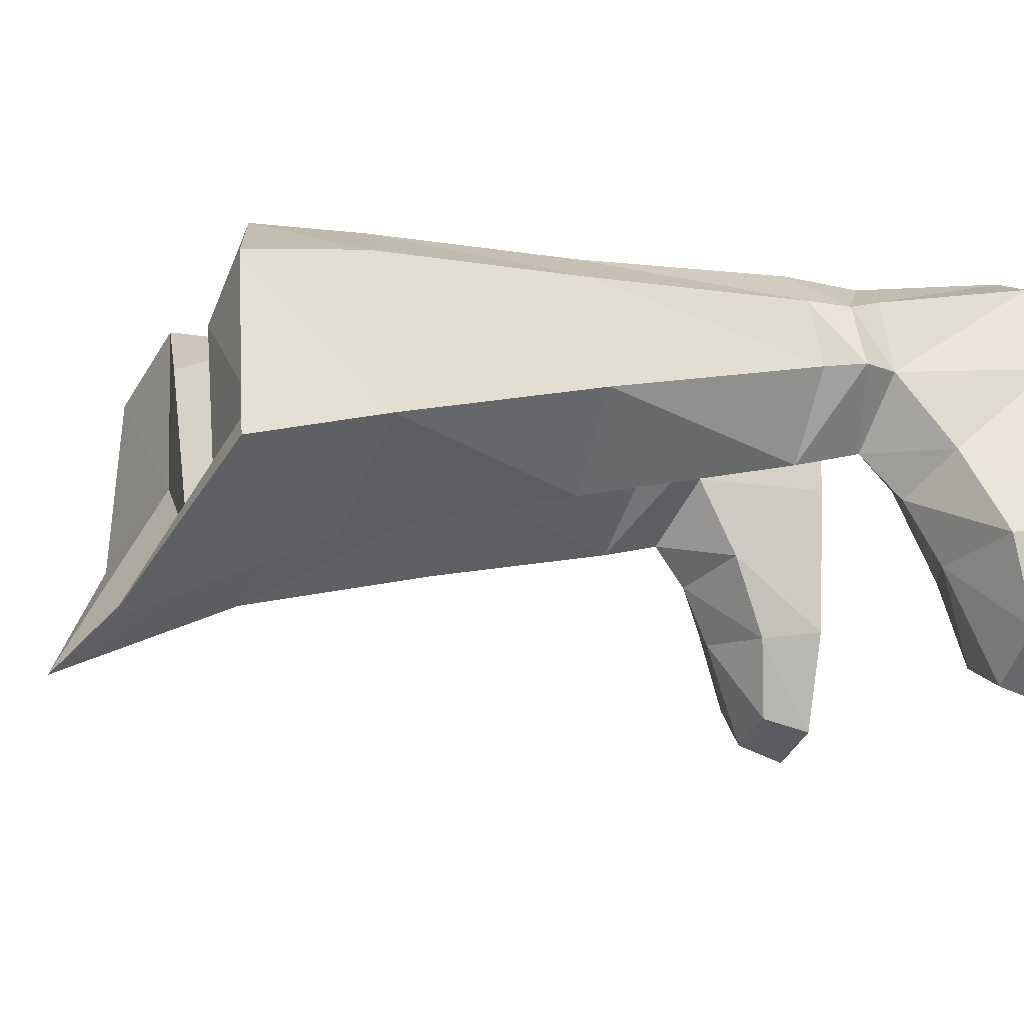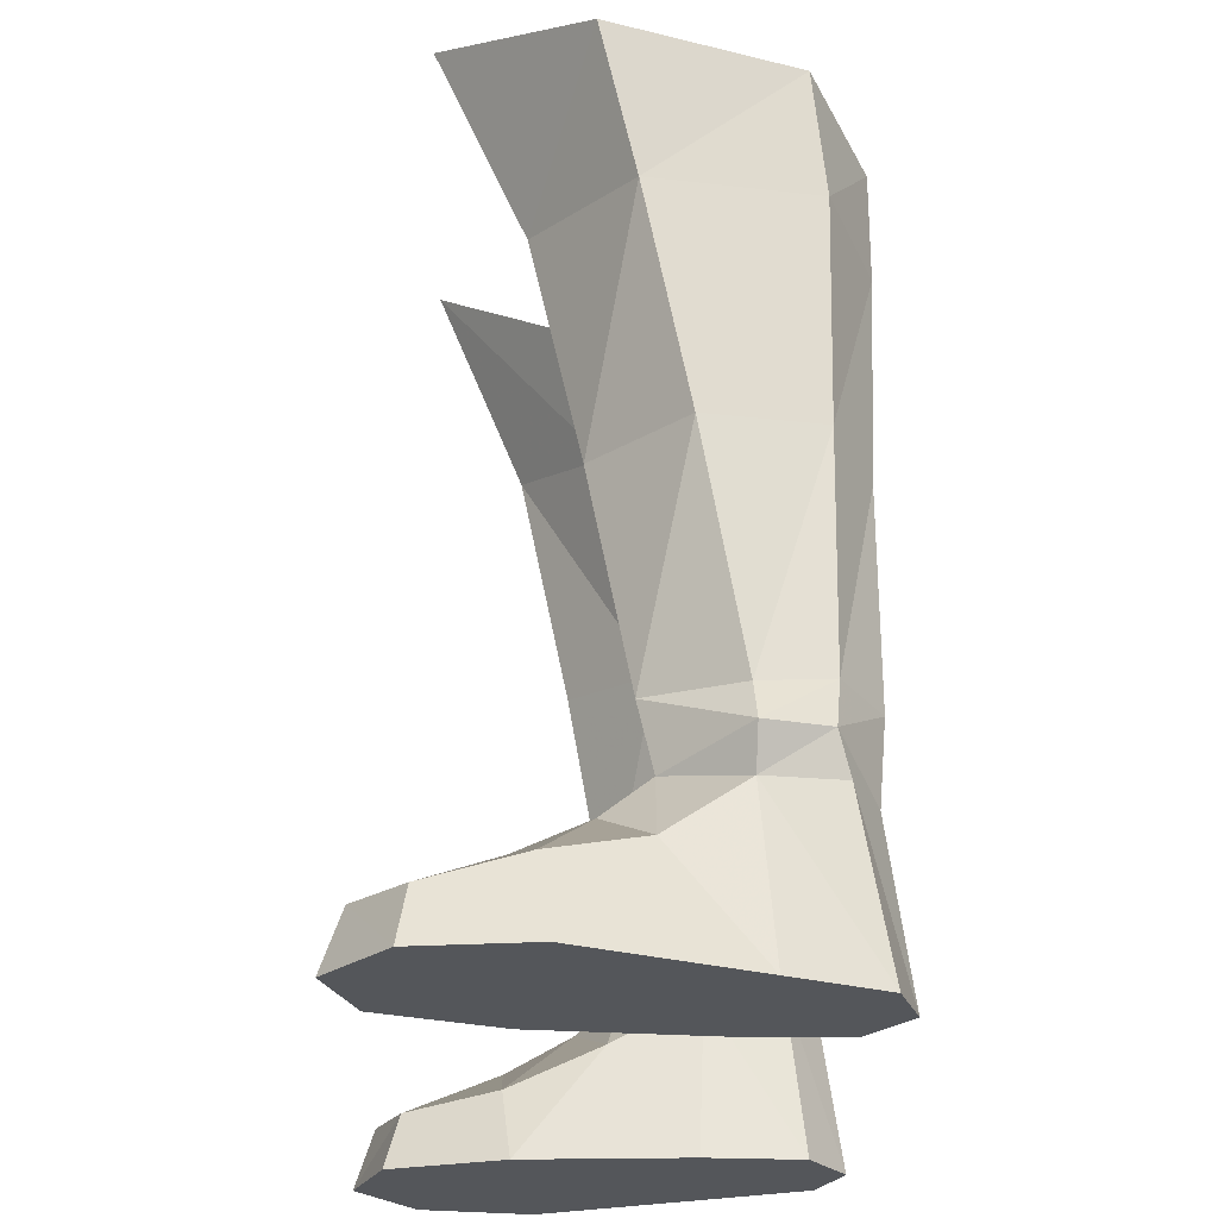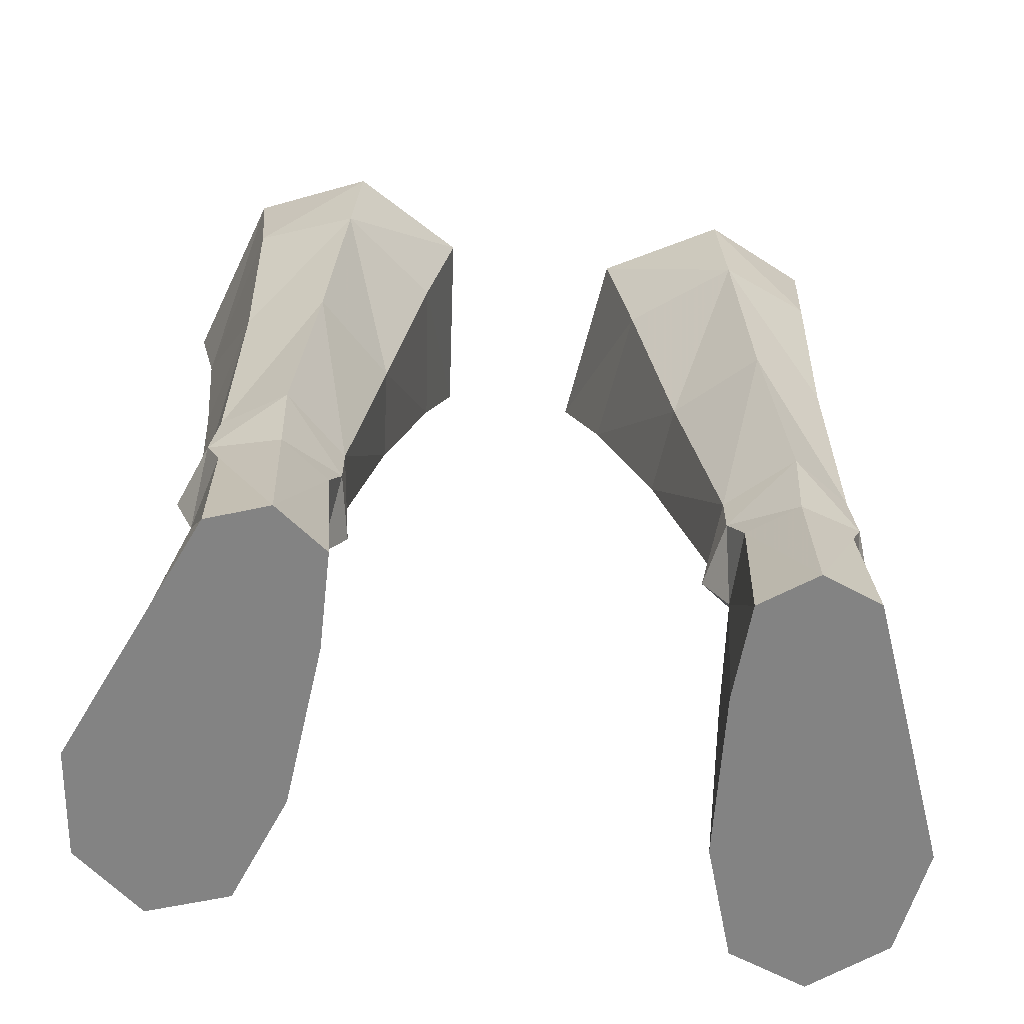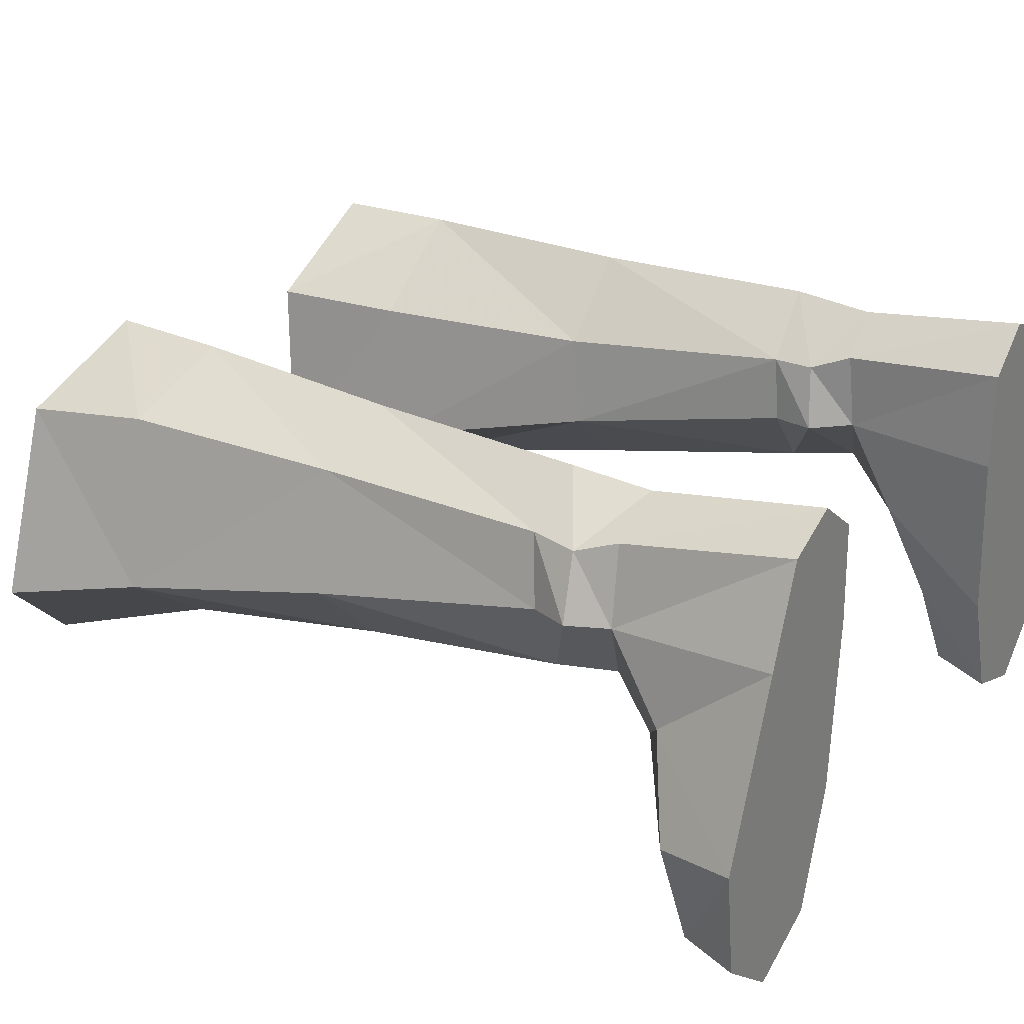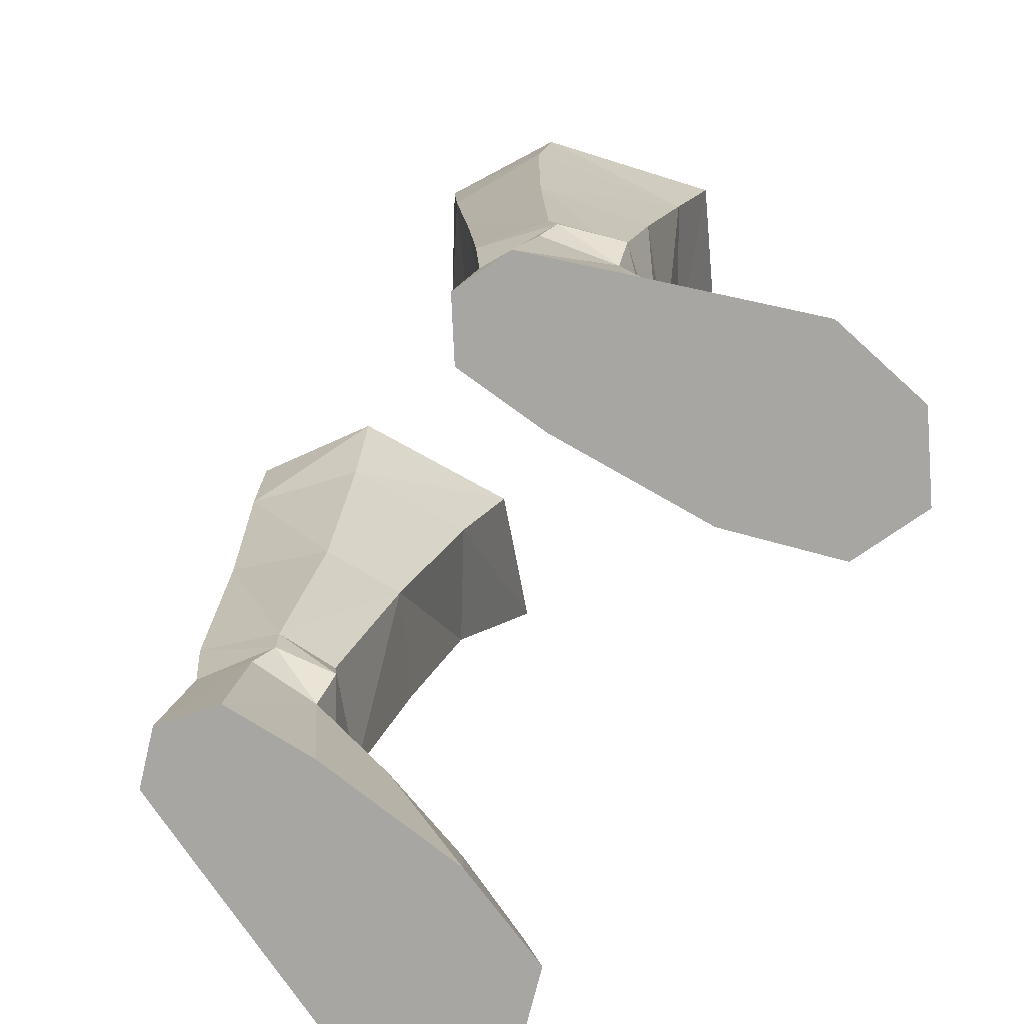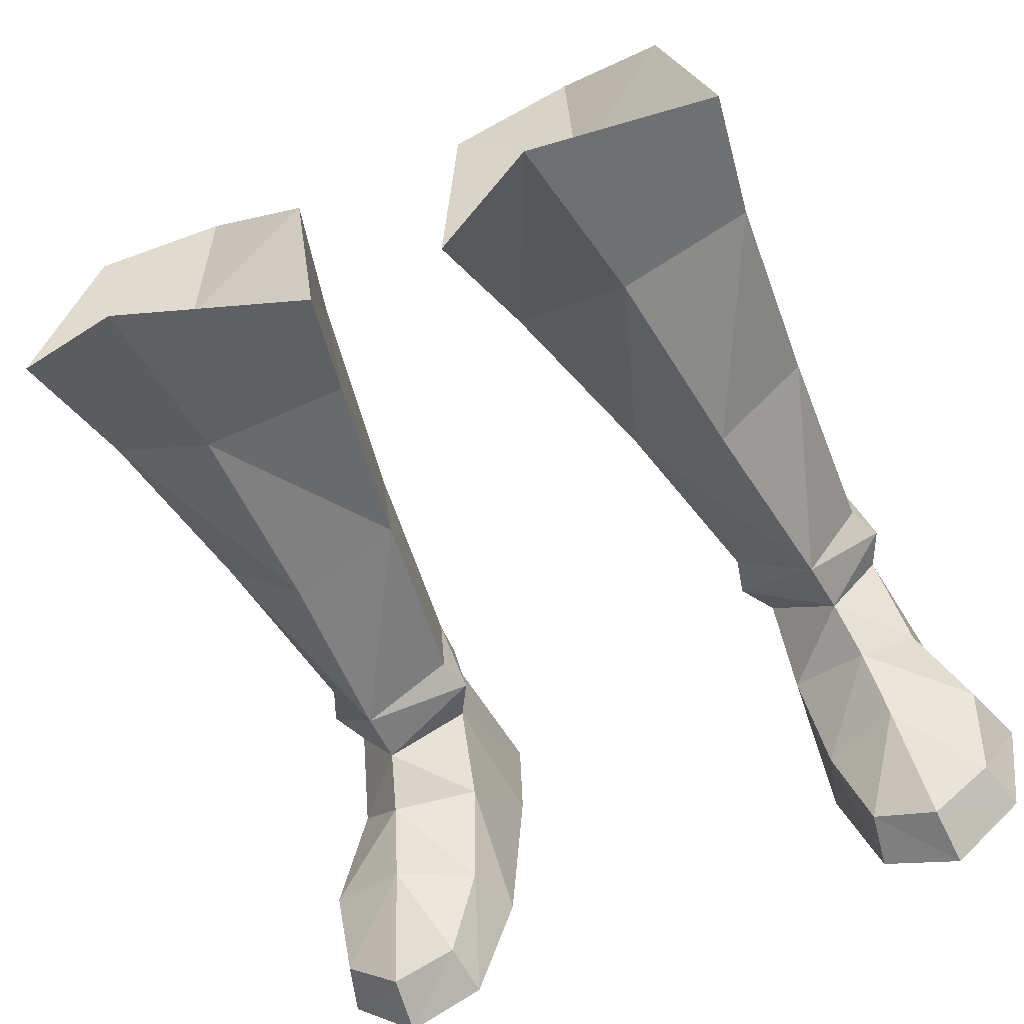
<metadata>
{"format":"obj","ext":"obj","renderer":"f3d","projection":"perspective","resolution":1024,"background":"white","views":[{"elev":-11.2,"azim":71.5,"up":"+Y"},{"elev":-25.7,"azim":87.7,"up":"+Z"},{"elev":-61.0,"azim":171.7,"up":"+Z"},{"elev":27.0,"azim":120.6,"up":"+Y"},{"elev":-74.0,"azim":-124.4,"up":"+Z"},{"elev":-55.7,"azim":23.5,"up":"+Y"}]}
</metadata>
<code>
g taoist_shoe_male_130005
v -11.46 2.572 3.573
v -9.627 1.102 4.708
v -9.209 2.677 6.077
v -10.85 5.173 5.486
v -8.099 -4.832 -0.06592
v -6.724 -0.9138 -0.06593
v -7.292 -1.186 2.264
v -8.387 -4.314 1.786
v -13.01 -0.4577 2.55
v -10.03 -1.176 3.523
v -10.65 -5.189 1.901
v -12.73 -3.553 1.762
v -13.24 -3.855 -0.06523
v -10.81 -5.845 -0.06555
v -11.44 5.588 -0.06526
v -13.76 -0.09967 -0.06524
v -6.724 -0.9138 -0.06593
v -13.76 -0.09967 -0.06524
v -11.44 5.588 -0.06526
v -6.277 4.836 -0.06593
v -10.15 8.733 -0.06535
v -6.386 8.168 -0.0658
v -10.21 7.738 5.637
v -10.15 8.733 -0.06535
v -8.312 8.704 5.557
v -8.155 9.497 -0.06558
v -6.65 5.047 5.154
v -6.277 4.836 -0.06593
v -6.386 8.168 -0.0658
v -6.698 7.553 5.442
v -6.768 2.038 3.59
v -8.099 -4.832 -0.06592
v -13.24 -3.855 -0.06523
v -11.93 2.188 23.07
v -10.48 7.719 23.53
v -10.29 7.6 16.14
v -11.36 3.716 15.84
v -3.438 1.845 22.43
v -4.938 3.479 15.34
v -5.243 6.508 15.74
v -4.034 6.624 23.03
v -7.683 -0.8766 23.67
v -7.147 -3.837 30.72
v -12.69 0.9753 27.9
v -2.453 0.5869 26.62
v -10.78 7.249 27.69
v -7.011 9.354 26.64
v -7.27 9.313 22.77
v -3.155 6.886 27.14
v -8.279 0.7842 15.87
v -11.46 5.203 6.818
v -10.92 5.134 8.111
v -10.41 7.483 8.433
v -10.66 7.342 6.946
v -7.775 8.988 15.65
v -6.303 7.062 8.078
v -6.203 4.852 7.894
v -5.88 4.903 6.506
v -6.313 7.046 6.749
v -10.85 5.173 5.486
v -10.21 7.738 5.637
v -6.65 5.047 5.154
v -6.698 7.553 5.442
v -9.05 2.167 8.363
v -8.383 8.926 8.251
v -8.155 9.497 -0.06558
v -10.81 -5.845 -0.06555
v -9.209 2.677 6.077
v -8.312 8.704 5.557
v -7.291 3.349 26.48
v -12.69 0.9753 27.9
v -7.147 -3.837 30.72
v -2.453 0.5869 26.62
v -10.78 7.249 27.69
v -3.155 6.886 27.14
v -7.011 9.354 26.64
v 11.33 2.572 3.573
v 10.72 5.173 5.486
v 9.08 2.677 6.077
v 9.499 1.102 4.708
v 7.97 -4.832 -0.06593
v 8.259 -4.314 1.786
v 7.164 -1.186 2.264
v 6.595 -0.9138 -0.06594
v 9.903 -1.176 3.523
v 12.88 -0.4577 2.55
v 10.52 -5.189 1.901
v 10.68 -5.845 -0.06555
v 13.11 -3.854 -0.06523
v 12.6 -3.553 1.762
v 13.63 -0.09963 -0.06523
v 11.31 5.588 -0.06526
v 6.595 -0.9138 -0.06594
v 6.149 4.836 -0.06595
v 11.31 5.588 -0.06526
v 13.63 -0.09963 -0.06523
v 10.02 8.733 -0.06535
v 6.258 8.168 -0.06581
v 10.02 8.733 -0.06535
v 10.08 7.738 5.637
v 8.026 9.497 -0.06559
v 8.183 8.704 5.557
v 6.522 5.047 5.154
v 6.57 7.553 5.442
v 6.258 8.168 -0.06581
v 6.149 4.836 -0.06595
v 6.64 2.038 3.59
v 7.97 -4.832 -0.06593
v 13.11 -3.854 -0.06523
v 11.8 2.188 23.07
v 11.23 3.716 15.84
v 10.16 7.6 16.14
v 10.35 7.719 23.53
v 3.309 1.845 22.43
v 3.906 6.624 23.03
v 5.114 6.508 15.74
v 4.81 3.479 15.34
v 7.555 -0.8766 23.67
v 12.56 0.9753 27.9
v 7.019 -3.837 30.72
v 2.324 0.587 26.62
v 10.65 7.249 27.69
v 7.142 9.313 22.77
v 6.882 9.354 26.64
v 3.027 6.886 27.14
v 8.15 0.7842 15.87
v 11.33 5.203 6.818
v 10.53 7.342 6.946
v 10.28 7.483 8.433
v 10.79 5.134 8.111
v 7.646 8.988 15.65
v 6.174 7.062 8.078
v 6.185 7.046 6.749
v 5.752 4.903 6.506
v 6.074 4.852 7.894
v 10.72 5.173 5.486
v 10.08 7.738 5.637
v 6.57 7.553 5.442
v 6.522 5.047 5.154
v 8.921 2.167 8.363
v 8.255 8.926 8.251
v 8.026 9.497 -0.06559
v 10.68 -5.845 -0.06555
v 9.08 2.677 6.077
v 8.183 8.704 5.557
v 12.56 0.9753 27.9
v 7.162 3.349 26.48
v 7.019 -3.837 30.72
v 2.324 0.587 26.62
v 10.65 7.249 27.69
v 3.027 6.886 27.14
v 6.882 9.354 26.64
f 1 2 3
f 3 4 1
f 5 6 7
f 7 8 5
f 2 1 9
f 9 10 2
f 11 12 13
f 13 14 11
f 1 15 16
f 16 9 1
f 17 18 19
f 19 20 17
f 21 22 20
f 20 19 21
f 4 23 24
f 24 15 4
f 23 25 26
f 26 24 23
f 27 28 29
f 29 30 27
f 31 27 3
f 3 2 31
f 8 11 14
f 14 5 8
f 12 9 16
f 16 13 12
f 32 33 18
f 18 17 32
f 10 9 12
f 12 11 10
f 2 10 7
f 7 31 2
f 31 7 6
f 6 28 31
f 8 7 10
f 10 11 8
f 34 35 36
f 36 37 34
f 38 39 40
f 40 41 38
f 42 43 44
f 44 34 42
f 38 45 43
f 43 42 38
f 34 44 46
f 46 35 34
f 35 46 47
f 47 48 35
f 41 49 45
f 45 38 41
f 48 47 49
f 49 41 48
f 26 25 30
f 30 29 26
f 34 37 50
f 50 42 34
f 39 38 42
f 42 50 39
f 51 52 53
f 53 54 51
f 48 55 36
f 36 35 48
f 56 57 58
f 58 59 56
f 40 55 48
f 48 41 40
f 60 51 54
f 54 61 60
f 59 58 62
f 62 63 59
f 37 52 64
f 64 50 37
f 36 53 52
f 52 37 36
f 55 65 53
f 53 36 55
f 56 65 55
f 55 40 56
f 39 57 56
f 56 40 39
f 64 57 39
f 39 50 64
f 66 22 21
f 28 27 31
f 15 1 4
f 33 32 67
f 68 51 60
f 62 58 68
f 54 69 61
f 65 59 69
f 68 64 51
f 64 52 51
f 58 64 68
f 58 57 64
f 54 53 65
f 54 65 69
f 65 56 59
f 59 63 69
f 70 71 72
f 70 72 73
f 70 74 71
f 70 75 76
f 70 73 75
f 70 76 74
f 77 78 79
f 79 80 77
f 81 82 83
f 83 84 81
f 80 85 86
f 86 77 80
f 87 88 89
f 89 90 87
f 77 86 91
f 91 92 77
f 93 94 95
f 95 96 93
f 97 95 94
f 94 98 97
f 78 92 99
f 99 100 78
f 100 99 101
f 101 102 100
f 103 104 105
f 105 106 103
f 107 80 79
f 79 103 107
f 82 81 88
f 88 87 82
f 90 89 91
f 91 86 90
f 108 93 96
f 96 109 108
f 85 87 90
f 90 86 85
f 80 107 83
f 83 85 80
f 107 106 84
f 84 83 107
f 82 87 85
f 85 83 82
f 110 111 112
f 112 113 110
f 114 115 116
f 116 117 114
f 118 110 119
f 119 120 118
f 114 118 120
f 120 121 114
f 110 113 122
f 122 119 110
f 113 123 124
f 124 122 113
f 115 114 121
f 121 125 115
f 123 115 125
f 125 124 123
f 101 105 104
f 104 102 101
f 110 118 126
f 126 111 110
f 117 126 118
f 118 114 117
f 127 128 129
f 129 130 127
f 123 113 112
f 112 131 123
f 132 133 134
f 134 135 132
f 116 115 123
f 123 131 116
f 136 137 128
f 128 127 136
f 133 138 139
f 139 134 133
f 111 126 140
f 140 130 111
f 112 111 130
f 130 129 112
f 131 112 129
f 129 141 131
f 132 116 131
f 131 141 132
f 117 116 132
f 132 135 117
f 140 126 117
f 117 135 140
f 98 142 97
f 103 106 107
f 77 92 78
f 108 109 143
f 127 144 136
f 134 139 144
f 145 128 137
f 133 141 145
f 140 144 127
f 130 140 127
f 140 134 144
f 135 134 140
f 129 128 141
f 141 128 145
f 132 141 133
f 138 133 145
f 146 147 148
f 148 147 149
f 150 147 146
f 151 147 152
f 149 147 151
f 152 147 150

</code>
